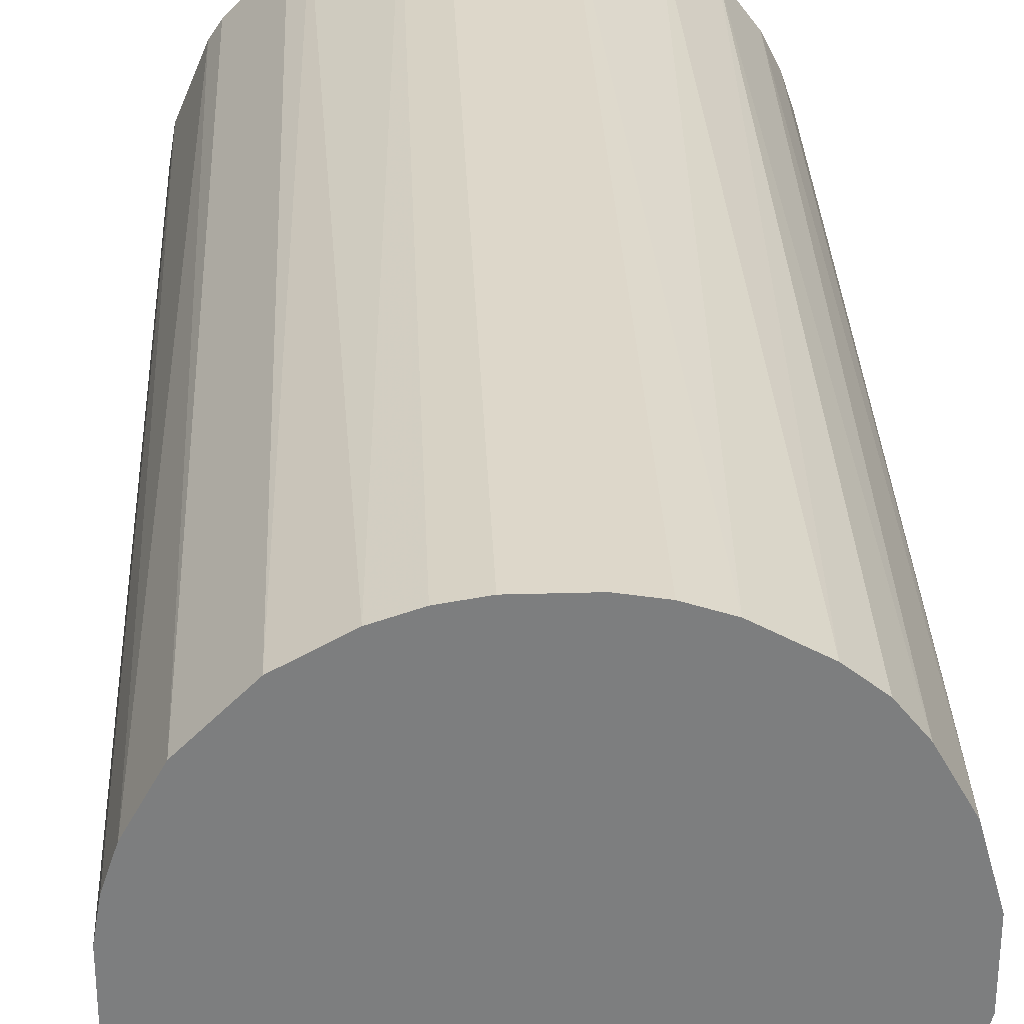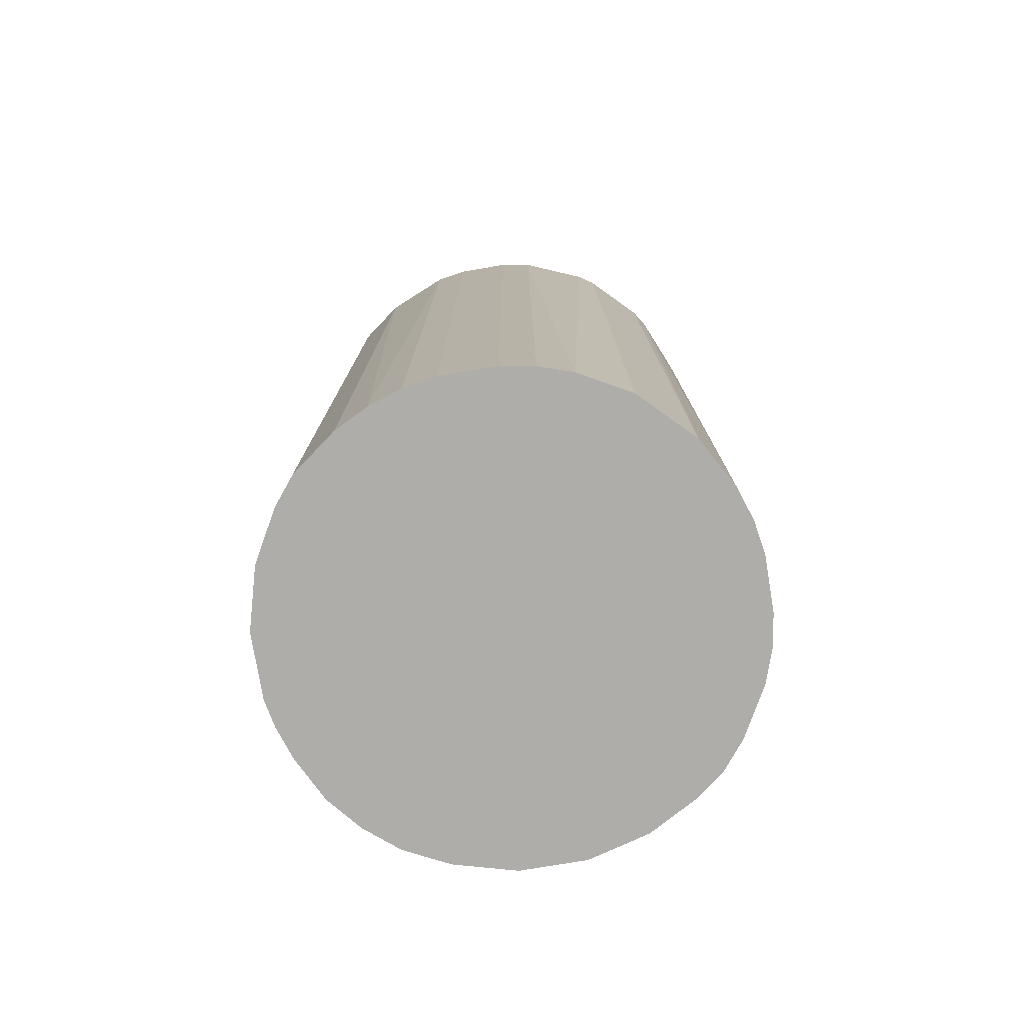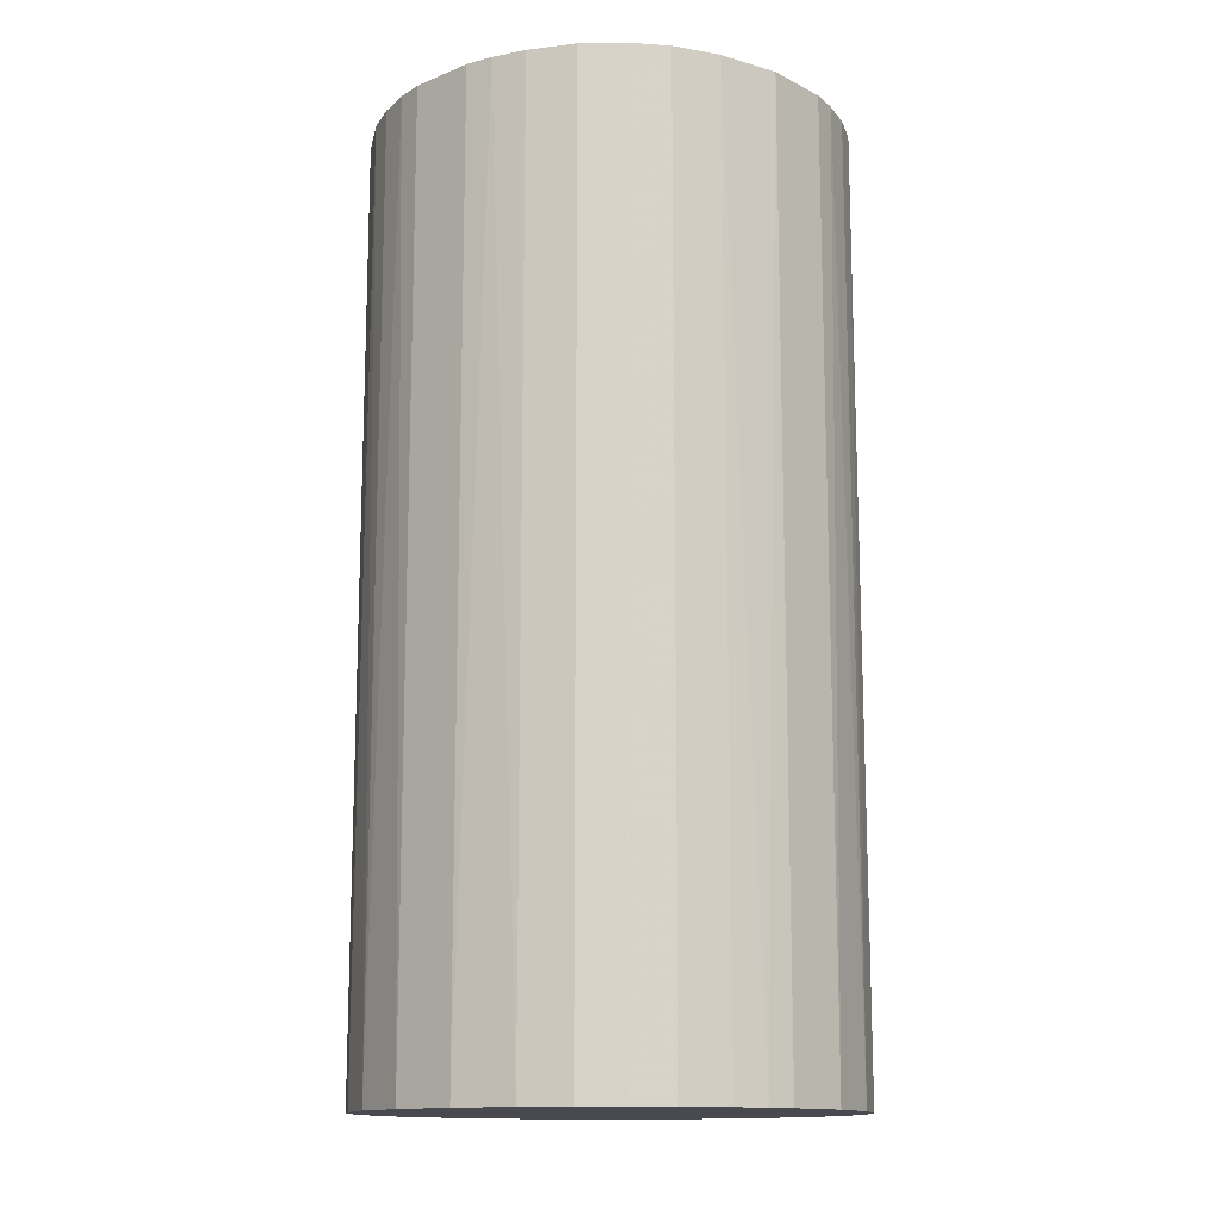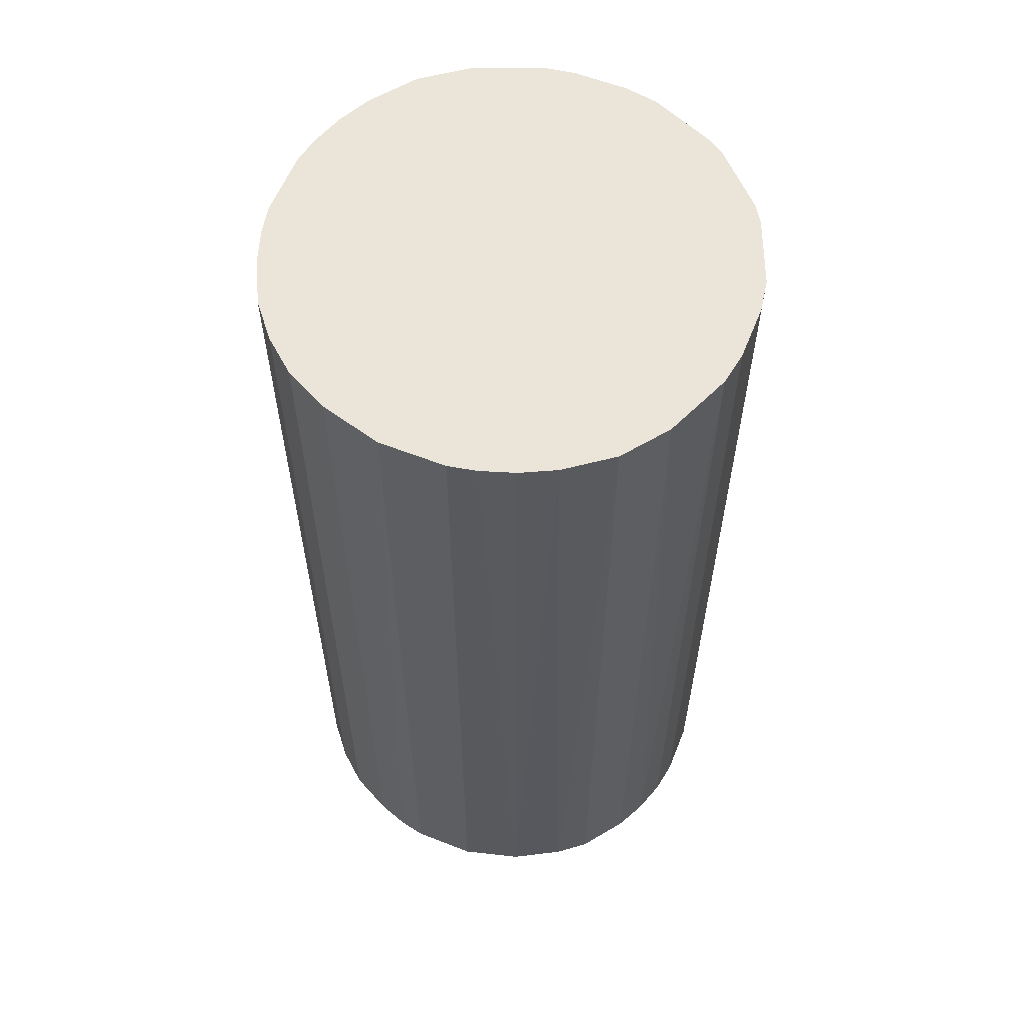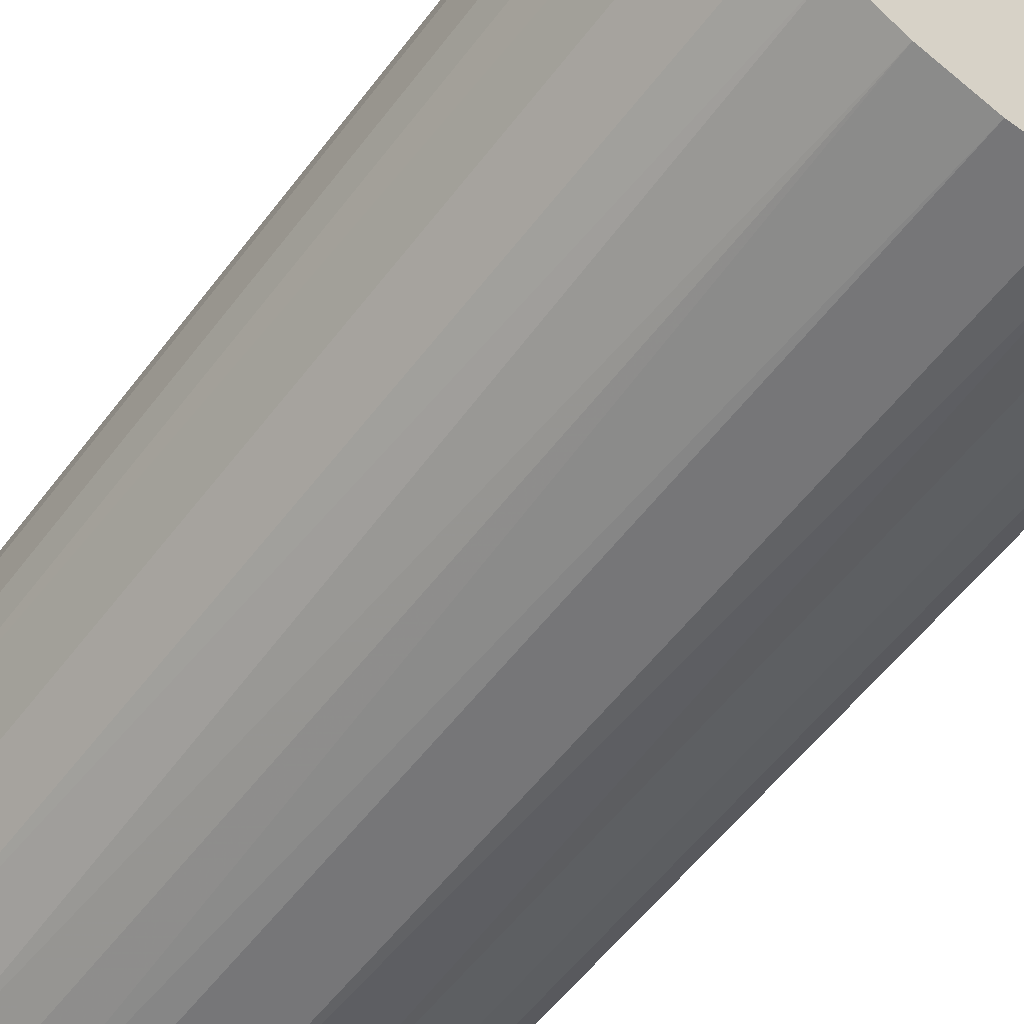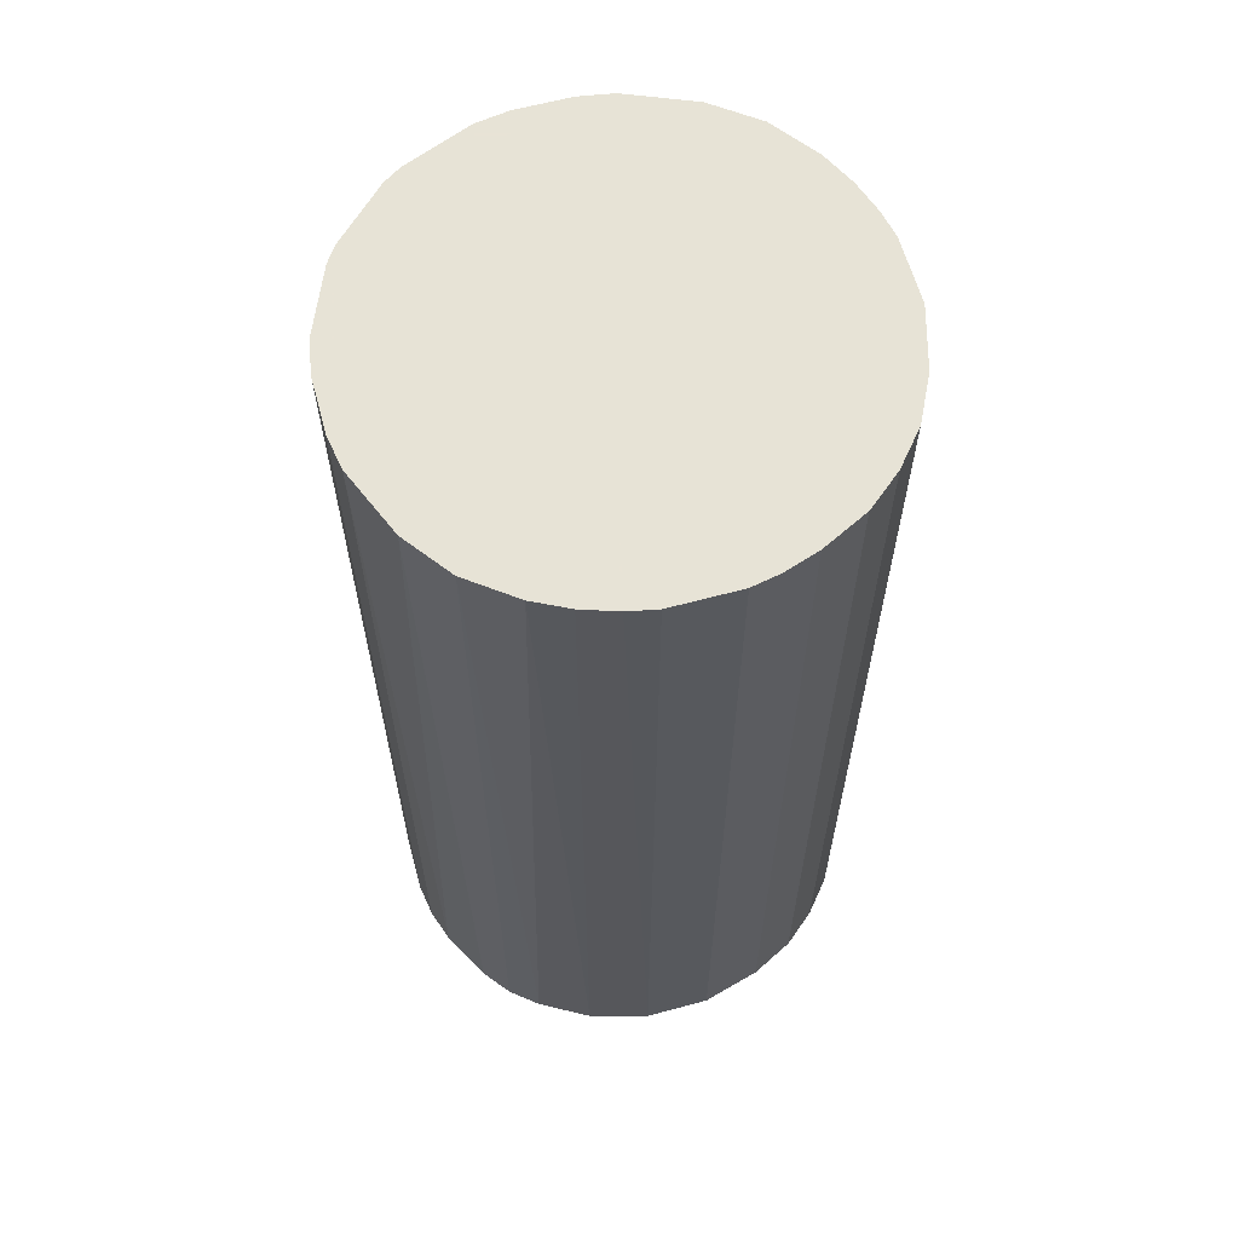
<metadata>
{"format":"obj","ext":"obj","renderer":"f3d","projection":"perspective","resolution":1024,"background":"white","views":[{"elev":30.9,"azim":177.6,"up":"+Y"},{"elev":-77.4,"azim":99.5,"up":"+Z"},{"elev":-13.6,"azim":-48.1,"up":"+Z"},{"elev":59.5,"azim":21.9,"up":"+Z"},{"elev":-56.9,"azim":143.3,"up":"+Y"},{"elev":62.6,"azim":-105.3,"up":"+Z"}]}
</metadata>
<code>
o convex_0
v -0.002517 0.02185 0.04365
v -0.003021 -0.02181 -0.04365
v -0.005559 -0.0213 -0.04365
v 0.005602 0.02134 -0.04365
v 0.02134 -0.005559 0.04365
v -0.0213 -0.005559 0.04365
v -0.02028 0.008649 -0.04365
v 0.02134 -0.005559 -0.04365
v 0.005602 -0.0213 0.04365
v 0.01778 0.01322 0.04365
v -0.01571 0.01576 0.04365
v -0.02028 -0.008606 -0.04365
v -0.01267 -0.01825 0.04365
v 0.01322 -0.01774 -0.04365
v 0.02032 0.008645 -0.04365
v -0.008606 0.02032 -0.04365
v 0.01576 -0.01571 0.04365
v -0.02181 0.003064 0.04365
v 0.0117 0.0188 0.04365
v 0.01322 0.01779 -0.04365
v 0.02185 0.002556 0.04365
v -0.01571 -0.01571 -0.04365
v -0.003021 -0.02181 0.04365
v -0.02181 -0.003021 -0.04365
v -0.01825 -0.01267 0.04365
v -0.01571 0.01576 -0.04365
v 0.003064 -0.02181 -0.04365
v 0.0188 -0.01165 -0.04365
v -0.01165 0.0188 0.04365
v 0.005602 0.02134 0.04365
v -0.01876 0.01169 0.04365
v -0.002517 0.02185 -0.04365
v 0.02185 0.002556 -0.04365
v 0.01778 0.01322 -0.04365
v -0.02181 0.003064 -0.04365
v -0.01267 -0.01825 -0.04365
v 0.008649 -0.02028 0.04365
v 0.02134 0.005603 0.04365
v 0.0188 -0.01165 0.04365
v 0.008649 -0.02028 -0.04365
v -0.008606 -0.02028 0.04365
v -0.005559 0.02134 0.04365
v 0.002556 0.02185 -0.04365
v 0.02185 -0.002512 0.04365
v 0.008649 0.02032 -0.04365
v -0.0213 0.005603 0.04365
v 0.01576 -0.01571 -0.04365
v -0.01825 -0.01267 -0.04365
v 0.0117 -0.01876 0.04365
v -0.01774 0.01322 -0.04365
v -0.01317 0.01779 -0.04365
v 0.0188 0.01169 0.04365
v -0.02181 -0.003021 0.04365
v 0.003064 -0.02181 0.04365
v 0.02032 -0.008602 -0.04365
v -0.01571 -0.01571 0.04365
v 0.002556 0.02185 0.04365
v 0.02185 -0.002512 -0.04365
v 0.01322 0.01779 0.04365
v -0.02028 -0.008606 0.04365
v -0.008606 -0.02028 -0.04365
v 0.02134 0.005603 -0.04365
v -0.005559 0.02134 -0.04365
v -0.02028 0.008649 0.04365
f 7 46 64
f 2 3 4
f 5 1 6
f 4 3 7
f 2 4 8
f 5 6 9
f 1 5 10
f 6 1 11
f 7 3 12
f 9 6 13
f 2 8 14
f 8 4 15
f 4 7 16
f 5 9 17
f 6 11 18
f 1 10 19
f 15 4 20
f 10 5 21
f 12 3 22
f 3 2 23
f 9 13 23
f 12 6 24
f 7 12 24
f 13 6 25
f 16 7 26
f 2 14 27
f 23 2 27
f 14 8 28
f 11 1 29
f 1 19 30
f 18 11 31
f 4 16 32
f 8 15 33
f 15 20 34
f 20 10 34
f 7 24 35
f 24 18 35
f 22 3 36
f 13 22 36
f 17 9 37
f 10 21 38
f 21 33 38
f 5 17 39
f 17 28 39
f 27 14 40
f 9 27 40
f 37 9 40
f 3 23 41
f 23 13 41
f 13 36 41
f 29 1 42
f 16 29 42
f 1 32 42
f 30 4 43
f 32 1 43
f 4 32 43
f 5 8 44
f 21 5 44
f 33 21 44
f 20 4 45
f 19 20 45
f 4 30 45
f 30 19 45
f 18 31 46
f 7 35 46
f 35 18 46
f 17 14 47
f 14 28 47
f 28 17 47
f 12 22 48
f 25 12 48
f 22 25 48
f 14 17 49
f 17 37 49
f 40 14 49
f 37 40 49
f 26 7 50
f 11 26 50
f 31 11 50
f 7 31 50
f 26 11 51
f 16 26 51
f 11 29 51
f 29 16 51
f 34 10 52
f 15 34 52
f 10 38 52
f 38 15 52
f 6 18 53
f 24 6 53
f 18 24 53
f 9 23 54
f 27 9 54
f 23 27 54
f 8 5 55
f 28 8 55
f 5 39 55
f 39 28 55
f 22 13 56
f 13 25 56
f 25 22 56
f 1 30 57
f 43 1 57
f 30 43 57
f 8 33 58
f 44 8 58
f 33 44 58
f 19 10 59
f 10 20 59
f 20 19 59
f 6 12 60
f 25 6 60
f 12 25 60
f 36 3 61
f 3 41 61
f 41 36 61
f 33 15 62
f 15 38 62
f 38 33 62
f 32 16 63
f 16 42 63
f 42 32 63
f 31 7 64
f 46 31 64

</code>
